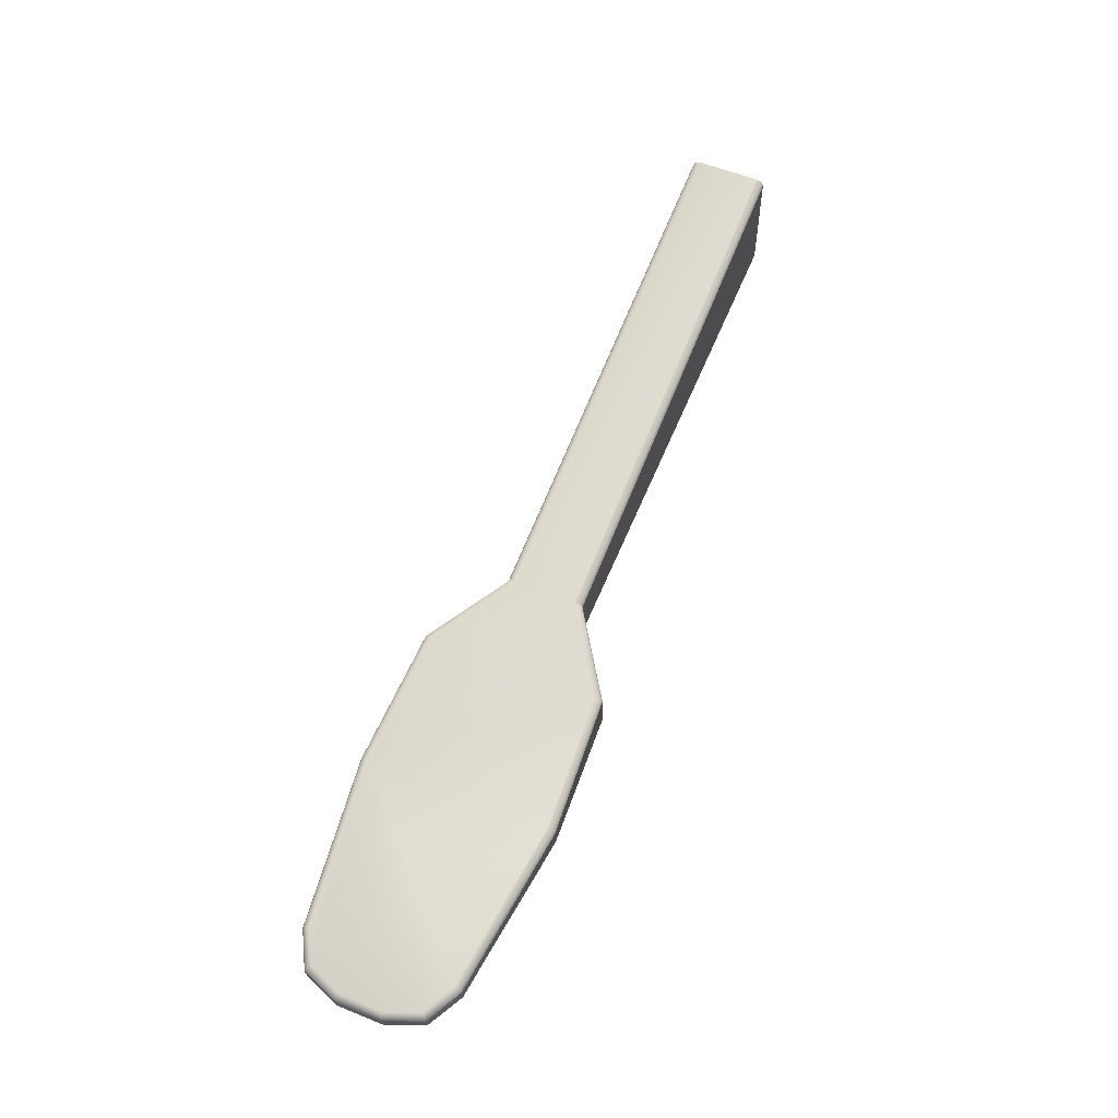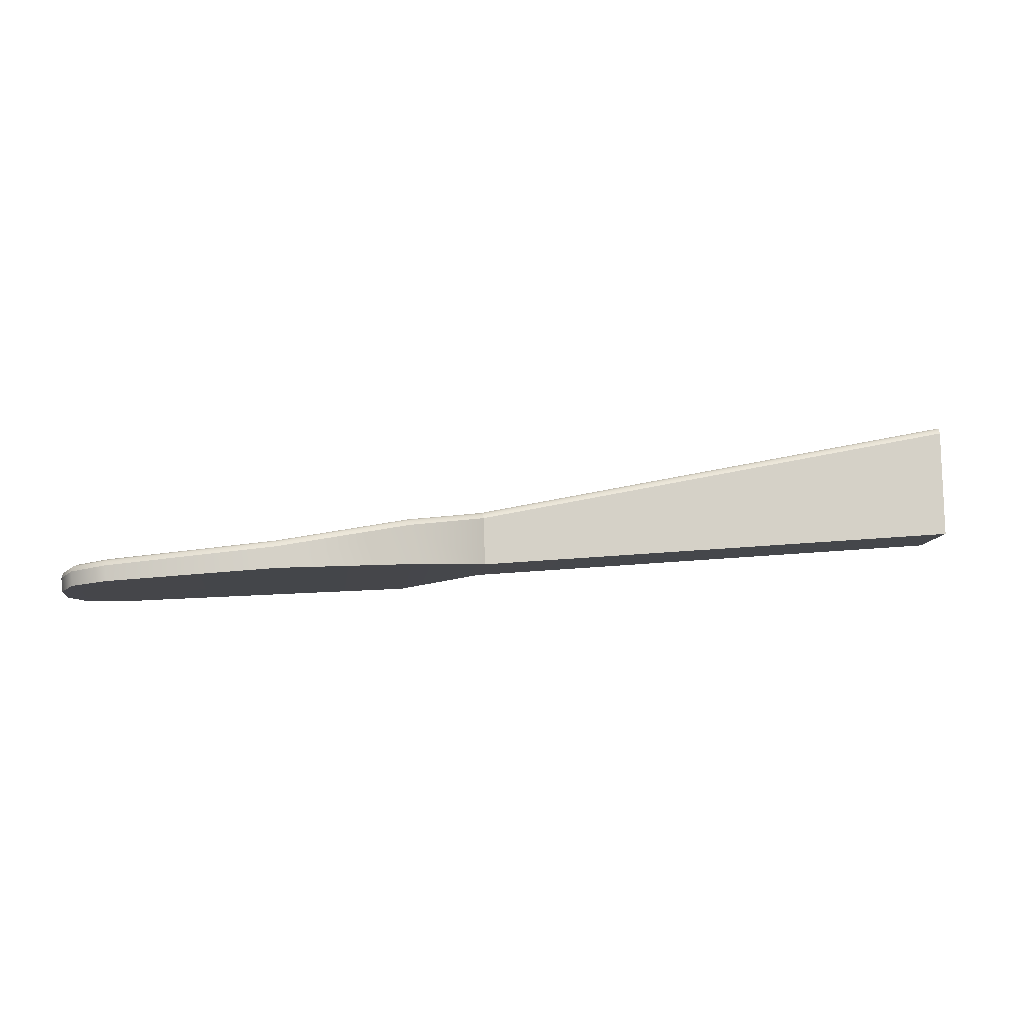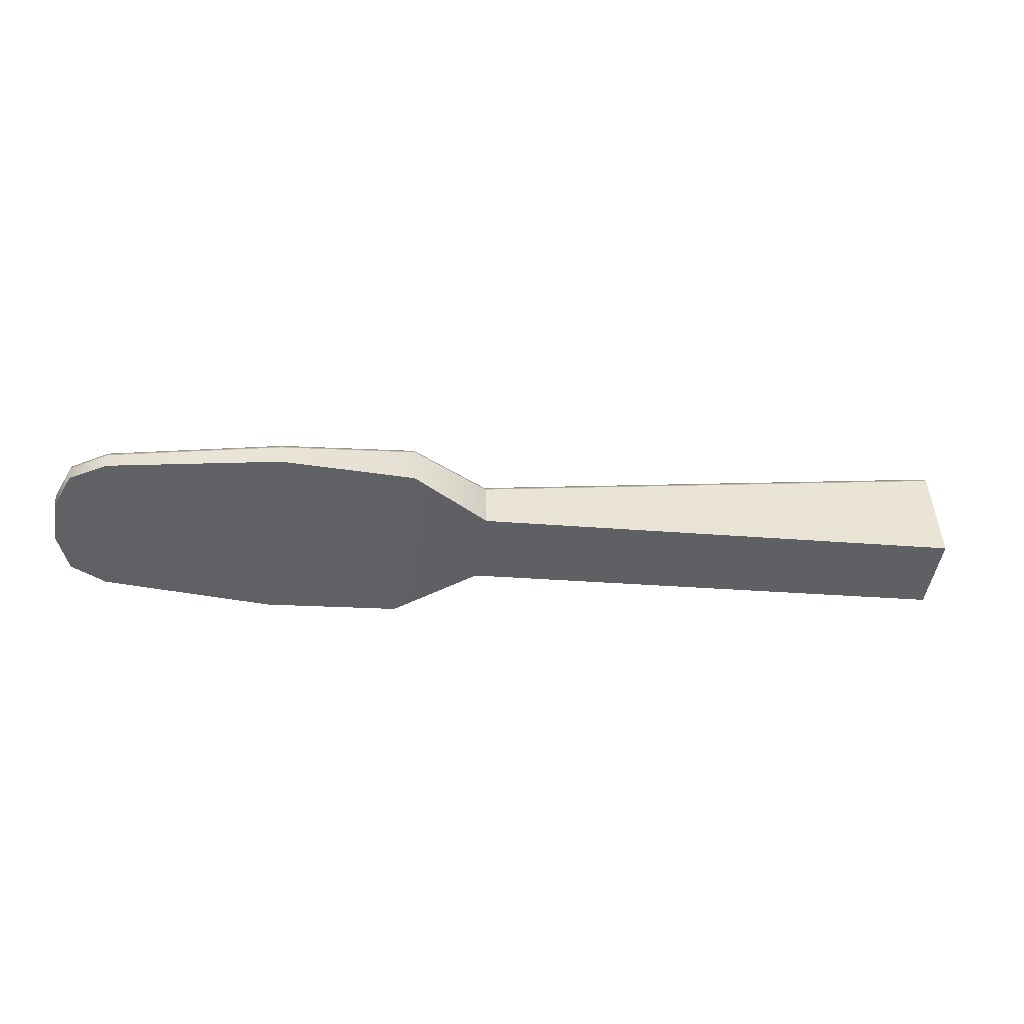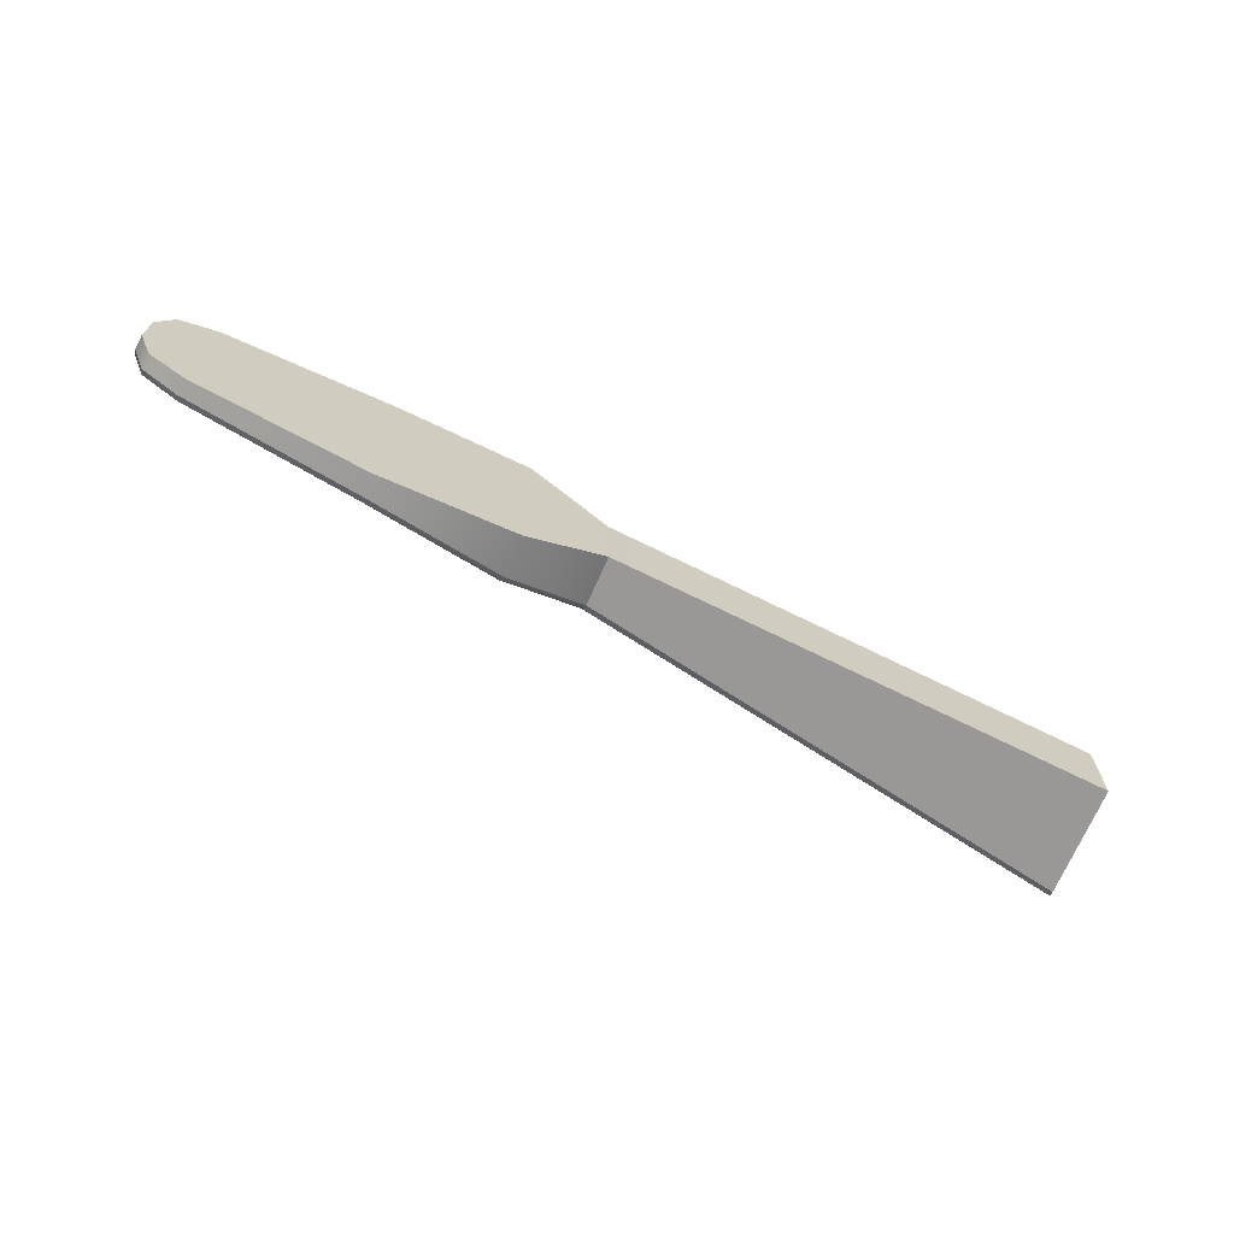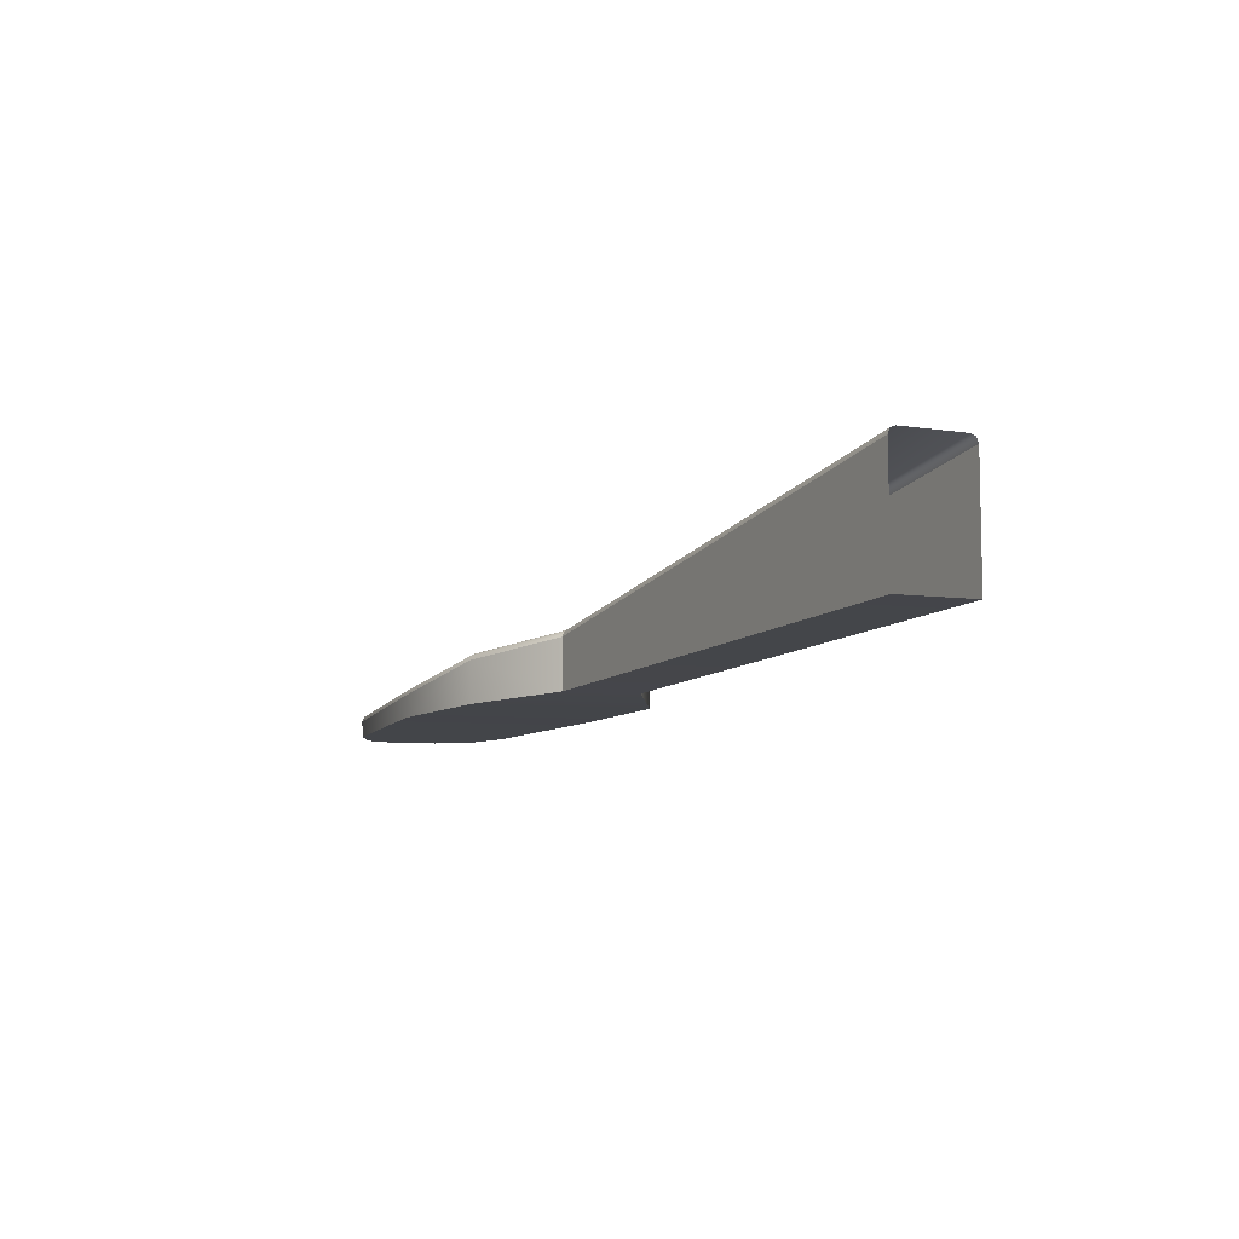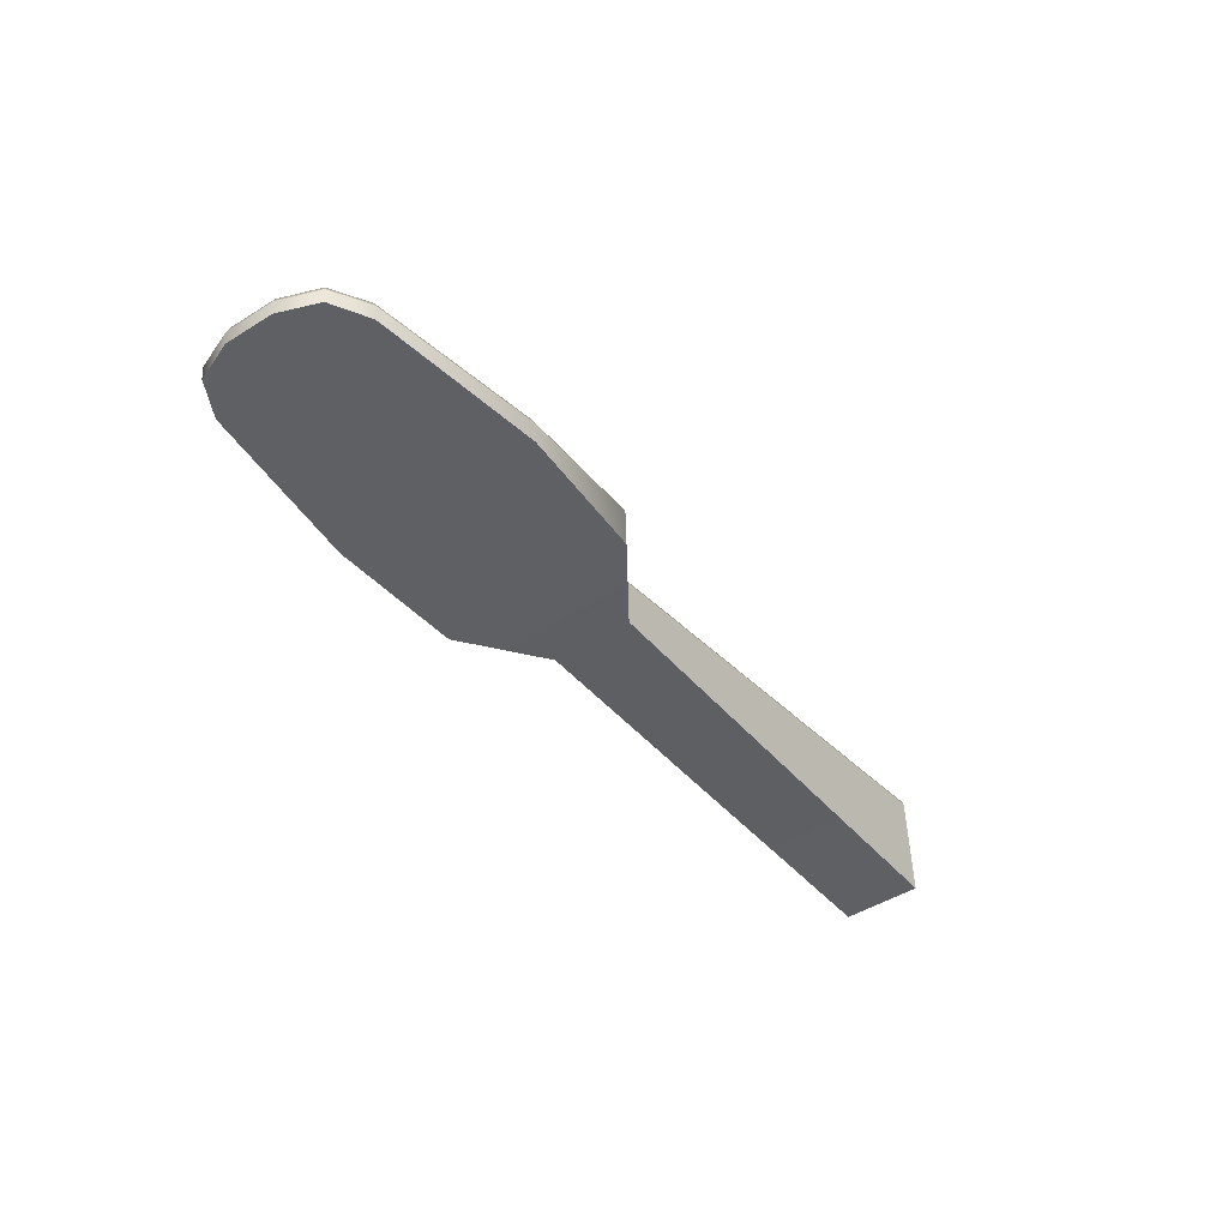
<metadata>
{"format":"obj","ext":"obj","renderer":"f3d","projection":"perspective","resolution":1024,"background":"white","views":[{"elev":57.2,"azim":-67.2,"up":"+Y"},{"elev":-10.2,"azim":-6.5,"up":"+Y"},{"elev":-48.3,"azim":-8.9,"up":"+Y"},{"elev":-68.7,"azim":-21.7,"up":"+Z"},{"elev":-5.2,"azim":61.8,"up":"+Y"},{"elev":-46.9,"azim":-54.5,"up":"+Y"}]}
</metadata>
<code>
o part19:lever 1
v -0.147 0.4319 -0.1455
v -0.1466 0.4232 -0.1455
v -0.1761 0.4264 -0.147
v -0.1466 0.4232 -0.1455
v -0.1757 0.4217 -0.147
v -0.1761 0.4264 -0.147
v -0.13 0.4373 -0.1181
v -0.02093 0.4599 -0.1181
v -0.13 0.4373 -0.1322
v -0.02093 0.4599 -0.1181
v -0.02093 0.4599 -0.1322
v -0.13 0.4373 -0.1322
v -0.1757 0.4217 -0.1033
v -0.2123 0.4188 -0.1078
v -0.1757 0.4217 -0.147
v -0.2123 0.4188 -0.1078
v -0.22 0.4182 -0.112
v -0.1757 0.4217 -0.147
v -0.22 0.4182 -0.112
v -0.2232 0.418 -0.1201
v -0.1757 0.4217 -0.147
v -0.2232 0.418 -0.1201
v -0.2232 0.418 -0.1302
v -0.1757 0.4217 -0.147
v -0.2232 0.418 -0.1302
v -0.22 0.4182 -0.1384
v -0.1757 0.4217 -0.147
v -0.22 0.4182 -0.1384
v -0.2123 0.4188 -0.1425
v -0.1757 0.4217 -0.147
v -0.1762 0.4279 -0.1048
v -0.1475 0.4334 -0.1063
v -0.1762 0.4279 -0.1455
v -0.1475 0.4334 -0.1063
v -0.1475 0.4334 -0.144
v -0.1762 0.4279 -0.1455
v -0.2127 0.4222 -0.1078
v -0.2123 0.4188 -0.1078
v -0.1761 0.4264 -0.1033
v -0.2123 0.4188 -0.1078
v -0.1757 0.4217 -0.1033
v -0.1761 0.4264 -0.1033
v -0.1466 0.4232 -0.1049
v -0.1292 0.4252 -0.1166
v -0.147 0.4319 -0.1049
v -0.1292 0.4252 -0.1166
v -0.1295 0.4358 -0.1166
v -0.147 0.4319 -0.1049
v -0.2124 0.4238 -0.1093
v -0.1762 0.4279 -0.1048
v -0.1762 0.4279 -0.1455
v -0.2124 0.4238 -0.1093
v -0.1762 0.4279 -0.1455
v -0.2194 0.423 -0.113
v -0.1762 0.4279 -0.1455
v -0.2222 0.4227 -0.1204
v -0.2194 0.423 -0.113
v -0.1762 0.4279 -0.1455
v -0.2222 0.4227 -0.1299
v -0.2222 0.4227 -0.1204
v -0.1762 0.4279 -0.1455
v -0.2194 0.423 -0.1373
v -0.2222 0.4227 -0.1299
v -0.1762 0.4279 -0.1455
v -0.2124 0.4238 -0.1411
v -0.2194 0.423 -0.1373
v -0.1761 0.4264 -0.147
v -0.1757 0.4217 -0.147
v -0.2127 0.4222 -0.1425
v -0.1757 0.4217 -0.147
v -0.2123 0.4188 -0.1425
v -0.2127 0.4222 -0.1425
v -0.1466 0.4232 -0.1049
v -0.1757 0.4217 -0.1033
v -0.1466 0.4232 -0.1455
v -0.1757 0.4217 -0.1033
v -0.1757 0.4217 -0.147
v -0.1466 0.4232 -0.1455
v -0.1295 0.4358 -0.1337
v -0.02086 0.4584 -0.1337
v -0.1292 0.4252 -0.1337
v -0.02086 0.4584 -0.1337
v -0.02053 0.4343 -0.1337
v -0.1292 0.4252 -0.1337
v -0.1466 0.4232 -0.1455
v -0.1292 0.4252 -0.1337
v -0.1466 0.4232 -0.1049
v -0.1292 0.4252 -0.1337
v -0.1292 0.4252 -0.1166
v -0.1466 0.4232 -0.1049
v -0.147 0.4319 -0.1455
v -0.1295 0.4358 -0.1337
v -0.1466 0.4232 -0.1455
v -0.1295 0.4358 -0.1337
v -0.1292 0.4252 -0.1337
v -0.1466 0.4232 -0.1455
v -0.1761 0.4264 -0.1033
v -0.1757 0.4217 -0.1033
v -0.147 0.4319 -0.1049
v -0.1757 0.4217 -0.1033
v -0.1466 0.4232 -0.1049
v -0.147 0.4319 -0.1049
v -0.1292 0.4252 -0.1166
v -0.02053 0.4343 -0.1166
v -0.1295 0.4358 -0.1166
v -0.02053 0.4343 -0.1166
v -0.02086 0.4584 -0.1166
v -0.1295 0.4358 -0.1166
v -0.2235 0.421 -0.1302
v -0.2204 0.4214 -0.1384
v -0.2232 0.418 -0.1302
v -0.2204 0.4214 -0.1384
v -0.22 0.4182 -0.1384
v -0.2232 0.418 -0.1302
v -0.1292 0.4252 -0.1337
v -0.02053 0.4343 -0.1337
v -0.1292 0.4252 -0.1166
v -0.02053 0.4343 -0.1337
v -0.02053 0.4343 -0.1166
v -0.1292 0.4252 -0.1166
v -0.2235 0.421 -0.1302
v -0.2232 0.418 -0.1302
v -0.2235 0.421 -0.1201
v -0.2232 0.418 -0.1302
v -0.2232 0.418 -0.1201
v -0.2235 0.421 -0.1201
v -0.2127 0.4222 -0.1078
v -0.2204 0.4214 -0.112
v -0.2123 0.4188 -0.1078
v -0.2204 0.4214 -0.112
v -0.22 0.4182 -0.112
v -0.2123 0.4188 -0.1078
v -0.2204 0.4214 -0.112
v -0.2235 0.421 -0.1201
v -0.22 0.4182 -0.112
v -0.2235 0.421 -0.1201
v -0.2232 0.418 -0.1201
v -0.22 0.4182 -0.112
v -0.2204 0.4214 -0.1384
v -0.2127 0.4222 -0.1425
v -0.22 0.4182 -0.1384
v -0.2127 0.4222 -0.1425
v -0.2123 0.4188 -0.1425
v -0.22 0.4182 -0.1384
v -0.1762 0.4279 -0.1048
v -0.1762 0.4274 -0.1038
v -0.1475 0.4334 -0.1063
v -0.1762 0.4274 -0.1038
v -0.1472 0.433 -0.1053
v -0.1475 0.4334 -0.1063
v -0.1762 0.4274 -0.1038
v -0.1761 0.4264 -0.1033
v -0.1472 0.433 -0.1053
v -0.1761 0.4264 -0.1033
v -0.147 0.4319 -0.1049
v -0.1472 0.433 -0.1053
v -0.1761 0.4264 -0.147
v -0.1762 0.4274 -0.1466
v -0.147 0.4319 -0.1455
v -0.1762 0.4274 -0.1466
v -0.1472 0.433 -0.145
v -0.147 0.4319 -0.1455
v -0.1762 0.4274 -0.1466
v -0.1762 0.4279 -0.1455
v -0.1472 0.433 -0.145
v -0.1762 0.4279 -0.1455
v -0.1475 0.4334 -0.144
v -0.1472 0.433 -0.145
v -0.13 0.4373 -0.1322
v -0.1297 0.4369 -0.1333
v -0.1475 0.4334 -0.144
v -0.1297 0.4369 -0.1333
v -0.1472 0.433 -0.145
v -0.1475 0.4334 -0.144
v -0.1297 0.4369 -0.1333
v -0.1295 0.4358 -0.1337
v -0.1472 0.433 -0.145
v -0.1295 0.4358 -0.1337
v -0.147 0.4319 -0.1455
v -0.1472 0.433 -0.145
v -0.1475 0.4334 -0.1063
v -0.1472 0.433 -0.1053
v -0.13 0.4373 -0.1181
v -0.1472 0.433 -0.1053
v -0.1297 0.4369 -0.1171
v -0.13 0.4373 -0.1181
v -0.1472 0.433 -0.1053
v -0.147 0.4319 -0.1049
v -0.1297 0.4369 -0.1171
v -0.147 0.4319 -0.1049
v -0.1295 0.4358 -0.1166
v -0.1297 0.4369 -0.1171
v -0.13 0.4373 -0.1181
v -0.1297 0.4369 -0.1171
v -0.02093 0.4599 -0.1181
v -0.1297 0.4369 -0.1171
v -0.02091 0.4595 -0.117
v -0.02093 0.4599 -0.1181
v -0.1297 0.4369 -0.1171
v -0.1295 0.4358 -0.1166
v -0.02091 0.4595 -0.117
v -0.1295 0.4358 -0.1166
v -0.02086 0.4584 -0.1166
v -0.02091 0.4595 -0.117
v -0.1295 0.4358 -0.1337
v -0.1297 0.4369 -0.1333
v -0.02086 0.4584 -0.1337
v -0.1297 0.4369 -0.1333
v -0.02091 0.4595 -0.1333
v -0.02086 0.4584 -0.1337
v -0.1297 0.4369 -0.1333
v -0.13 0.4373 -0.1322
v -0.02091 0.4595 -0.1333
v -0.13 0.4373 -0.1322
v -0.02093 0.4599 -0.1322
v -0.02091 0.4595 -0.1333
v -0.2194 0.423 -0.1373
v -0.2201 0.4225 -0.138
v -0.2222 0.4227 -0.1299
v -0.2201 0.4225 -0.138
v -0.2232 0.4221 -0.1301
v -0.2222 0.4227 -0.1299
v -0.2201 0.4225 -0.138
v -0.2204 0.4214 -0.1384
v -0.2232 0.4221 -0.1301
v -0.2204 0.4214 -0.1384
v -0.2235 0.421 -0.1302
v -0.2232 0.4221 -0.1301
v -0.2124 0.4238 -0.1411
v -0.2127 0.4233 -0.1421
v -0.2194 0.423 -0.1373
v -0.2127 0.4233 -0.1421
v -0.2201 0.4225 -0.138
v -0.2194 0.423 -0.1373
v -0.2127 0.4233 -0.1421
v -0.2127 0.4222 -0.1425
v -0.2201 0.4225 -0.138
v -0.2127 0.4222 -0.1425
v -0.2204 0.4214 -0.1384
v -0.2201 0.4225 -0.138
v -0.2194 0.423 -0.113
v -0.2201 0.4225 -0.1123
v -0.2124 0.4238 -0.1093
v -0.2201 0.4225 -0.1123
v -0.2127 0.4233 -0.1082
v -0.2124 0.4238 -0.1093
v -0.2201 0.4225 -0.1123
v -0.2204 0.4214 -0.112
v -0.2127 0.4233 -0.1082
v -0.2204 0.4214 -0.112
v -0.2127 0.4222 -0.1078
v -0.2127 0.4233 -0.1082
v -0.2222 0.4227 -0.1204
v -0.2232 0.4221 -0.1202
v -0.2194 0.423 -0.113
v -0.2232 0.4221 -0.1202
v -0.2201 0.4225 -0.1123
v -0.2194 0.423 -0.113
v -0.2232 0.4221 -0.1202
v -0.2235 0.421 -0.1201
v -0.2201 0.4225 -0.1123
v -0.2235 0.421 -0.1201
v -0.2204 0.4214 -0.112
v -0.2201 0.4225 -0.1123
v -0.2222 0.4227 -0.1299
v -0.2232 0.4221 -0.1301
v -0.2222 0.4227 -0.1204
v -0.2232 0.4221 -0.1301
v -0.2232 0.4221 -0.1202
v -0.2222 0.4227 -0.1204
v -0.2232 0.4221 -0.1301
v -0.2235 0.421 -0.1302
v -0.2232 0.4221 -0.1202
v -0.2235 0.421 -0.1302
v -0.2235 0.421 -0.1201
v -0.2232 0.4221 -0.1202
v -0.1762 0.4279 -0.1455
v -0.1762 0.4274 -0.1466
v -0.2124 0.4238 -0.1411
v -0.1762 0.4274 -0.1466
v -0.2127 0.4233 -0.1421
v -0.2124 0.4238 -0.1411
v -0.1762 0.4274 -0.1466
v -0.1761 0.4264 -0.147
v -0.2127 0.4233 -0.1421
v -0.1761 0.4264 -0.147
v -0.2127 0.4222 -0.1425
v -0.2127 0.4233 -0.1421
v -0.2124 0.4238 -0.1093
v -0.2127 0.4233 -0.1082
v -0.1762 0.4279 -0.1048
v -0.2127 0.4233 -0.1082
v -0.1762 0.4274 -0.1038
v -0.1762 0.4279 -0.1048
v -0.2127 0.4233 -0.1082
v -0.2127 0.4222 -0.1078
v -0.1762 0.4274 -0.1038
v -0.2127 0.4222 -0.1078
v -0.1761 0.4264 -0.1033
v -0.1762 0.4274 -0.1038
v -0.1475 0.4334 -0.1063
v -0.13 0.4373 -0.1181
v -0.1475 0.4334 -0.144
v -0.13 0.4373 -0.1181
v -0.13 0.4373 -0.1322
v -0.1475 0.4334 -0.144
f 1 2 3
f 4 5 6
f 7 8 9
f 10 11 12
f 13 14 15
f 16 17 18
f 19 20 21
f 22 23 24
f 25 26 27
f 28 29 30
f 31 32 33
f 34 35 36
f 37 38 39
f 40 41 42
f 43 44 45
f 46 47 48
f 49 50 51
f 52 53 54
f 55 56 57
f 58 59 60
f 61 62 63
f 64 65 66
f 67 68 69
f 70 71 72
f 73 74 75
f 76 77 78
f 79 80 81
f 82 83 84
f 85 86 87
f 88 89 90
f 91 92 93
f 94 95 96
f 97 98 99
f 100 101 102
f 103 104 105
f 106 107 108
f 109 110 111
f 112 113 114
f 115 116 117
f 118 119 120
f 121 122 123
f 124 125 126
f 127 128 129
f 130 131 132
f 133 134 135
f 136 137 138
f 139 140 141
f 142 143 144
f 145 146 147
f 148 149 150
f 151 152 153
f 154 155 156
f 157 158 159
f 160 161 162
f 163 164 165
f 166 167 168
f 169 170 171
f 172 173 174
f 175 176 177
f 178 179 180
f 181 182 183
f 184 185 186
f 187 188 189
f 190 191 192
f 193 194 195
f 196 197 198
f 199 200 201
f 202 203 204
f 205 206 207
f 208 209 210
f 211 212 213
f 214 215 216
f 217 218 219
f 220 221 222
f 223 224 225
f 226 227 228
f 229 230 231
f 232 233 234
f 235 236 237
f 238 239 240
f 241 242 243
f 244 245 246
f 247 248 249
f 250 251 252
f 253 254 255
f 256 257 258
f 259 260 261
f 262 263 264
f 265 266 267
f 268 269 270
f 271 272 273
f 274 275 276
f 277 278 279
f 280 281 282
f 283 284 285
f 286 287 288
f 289 290 291
f 292 293 294
f 295 296 297
f 298 299 300
f 301 302 303
f 304 305 306

</code>
